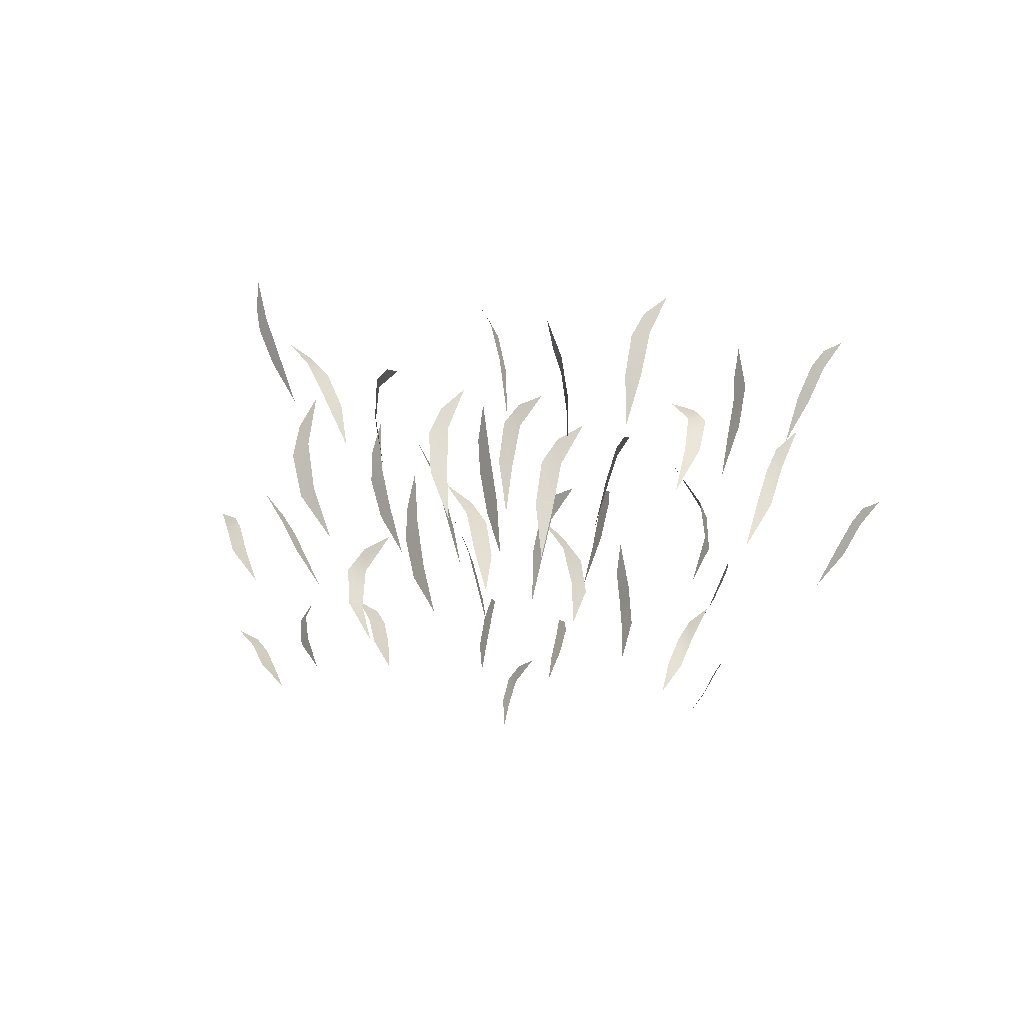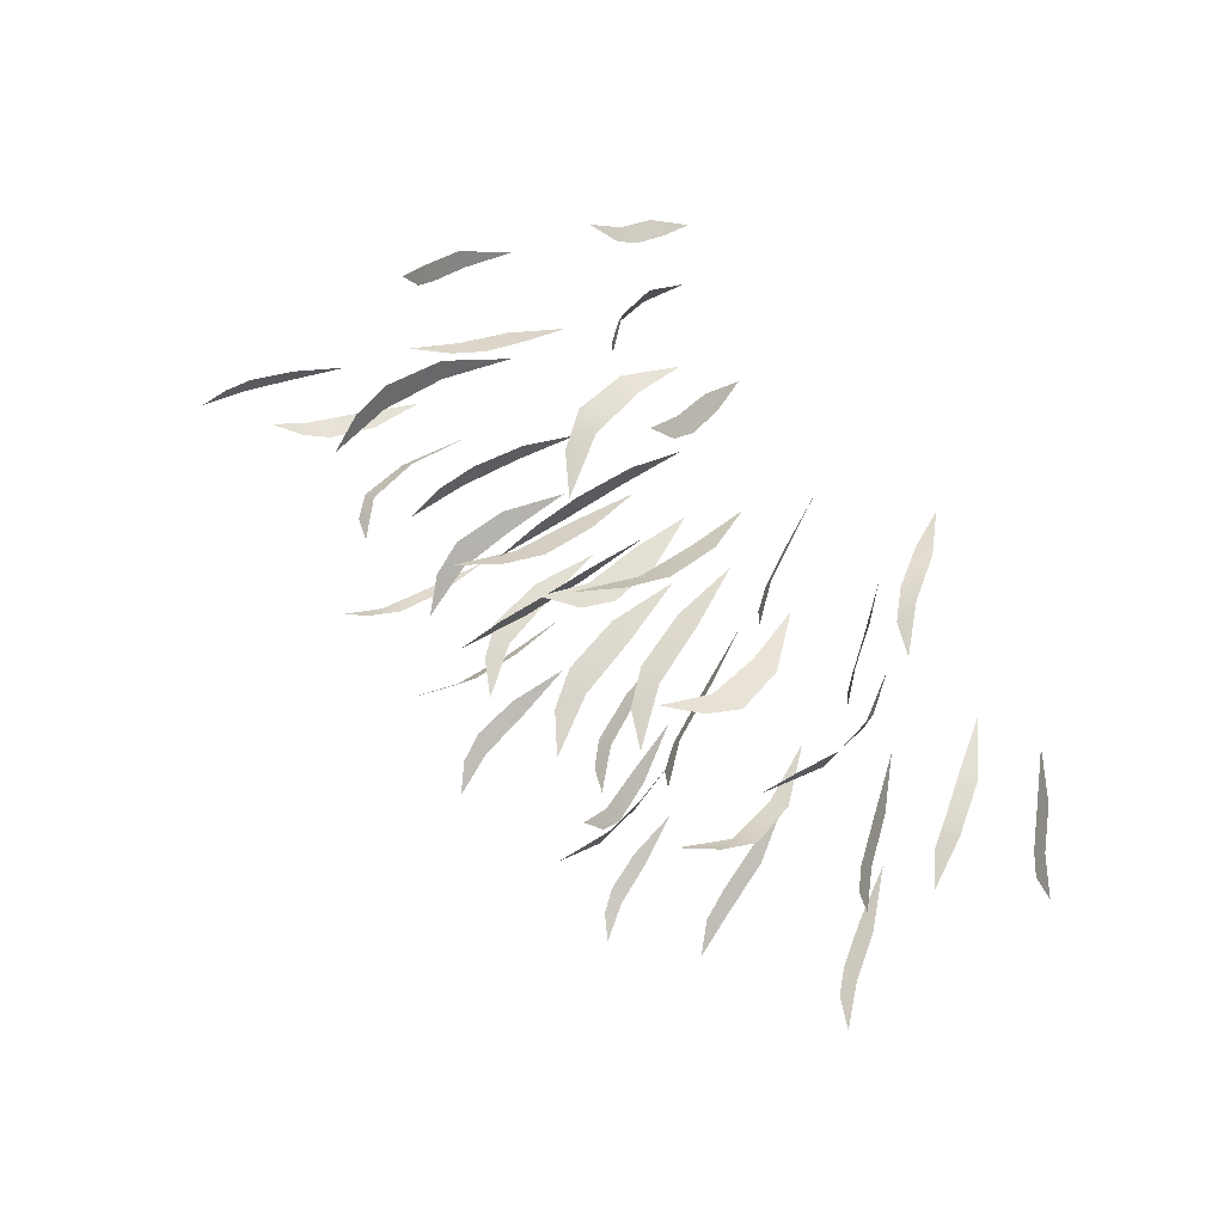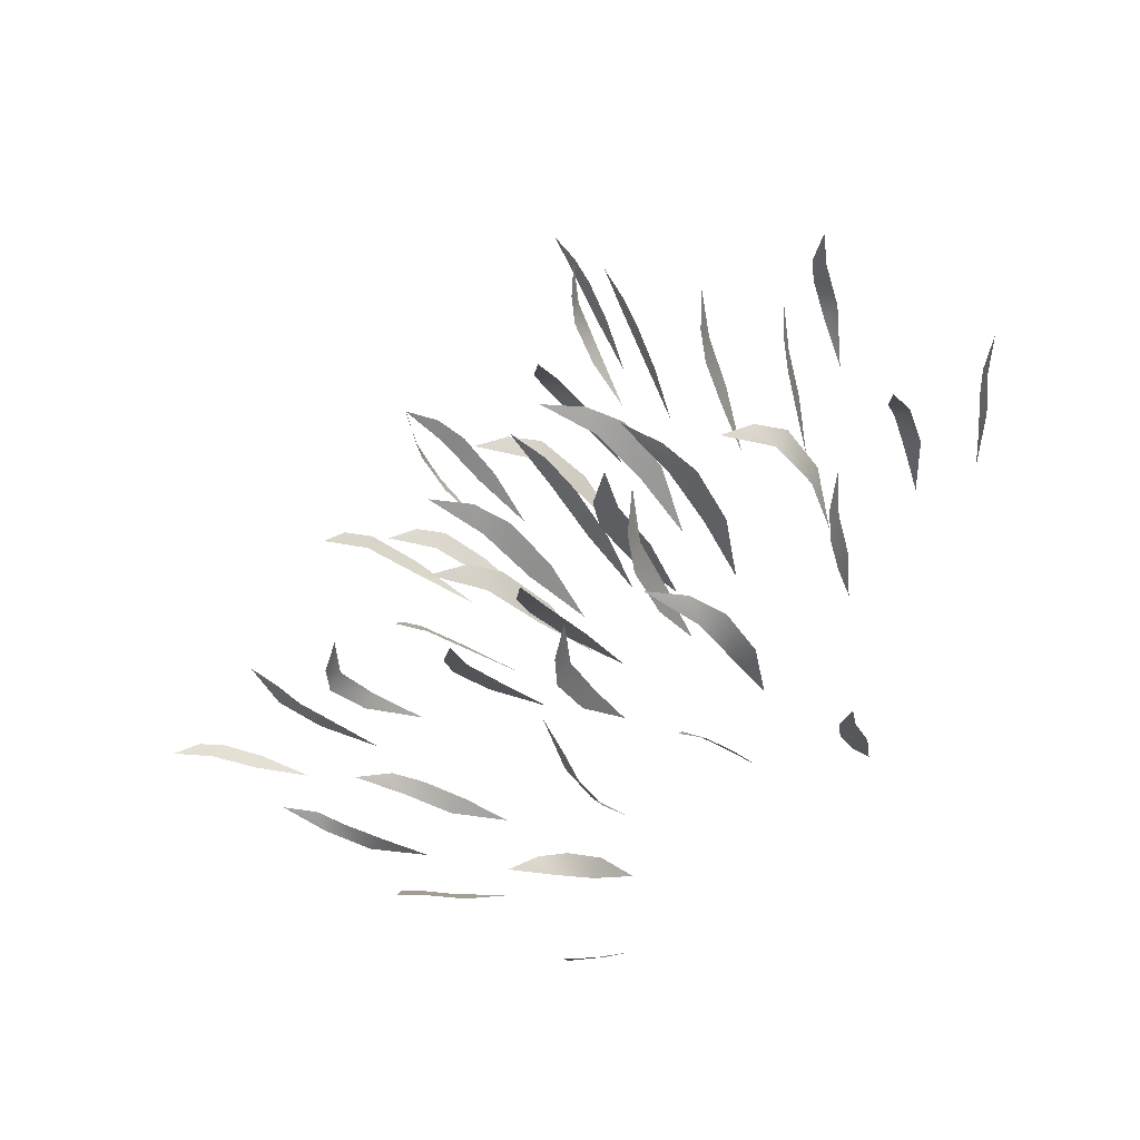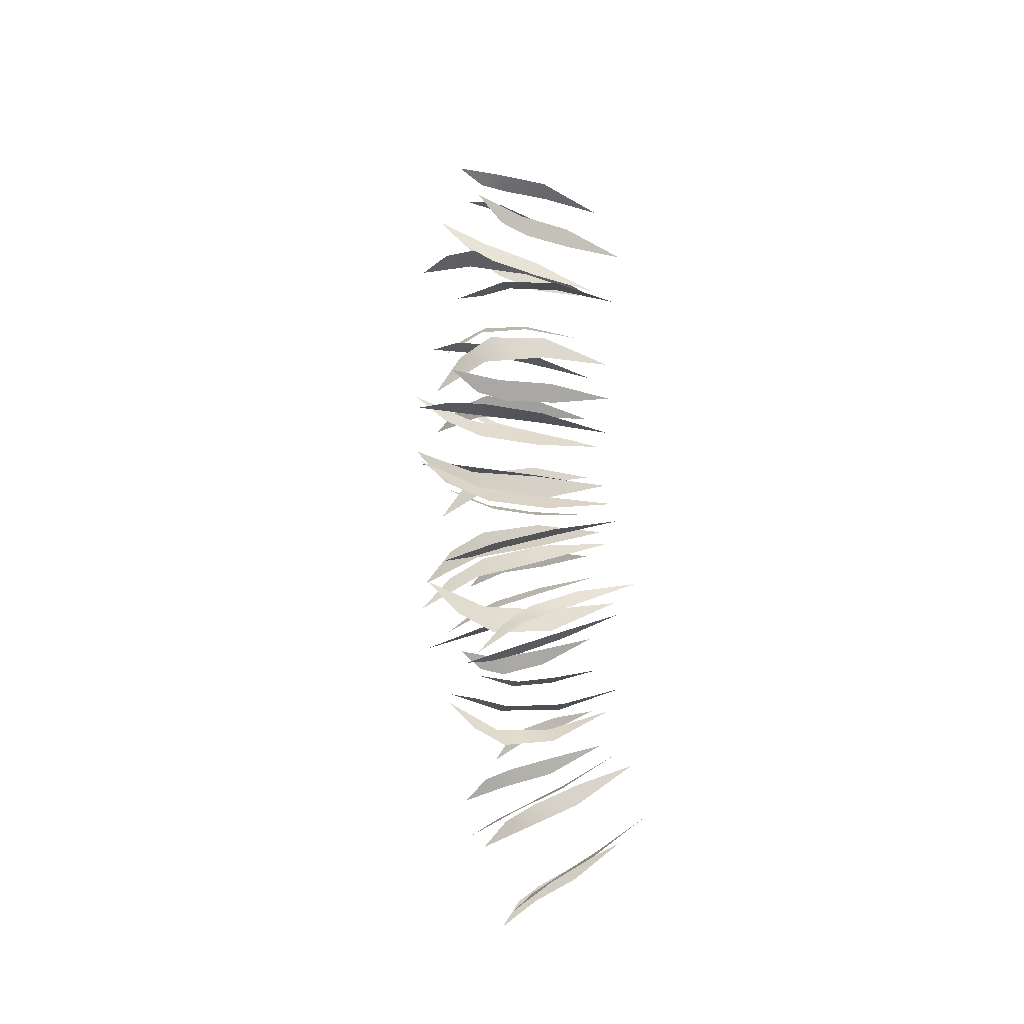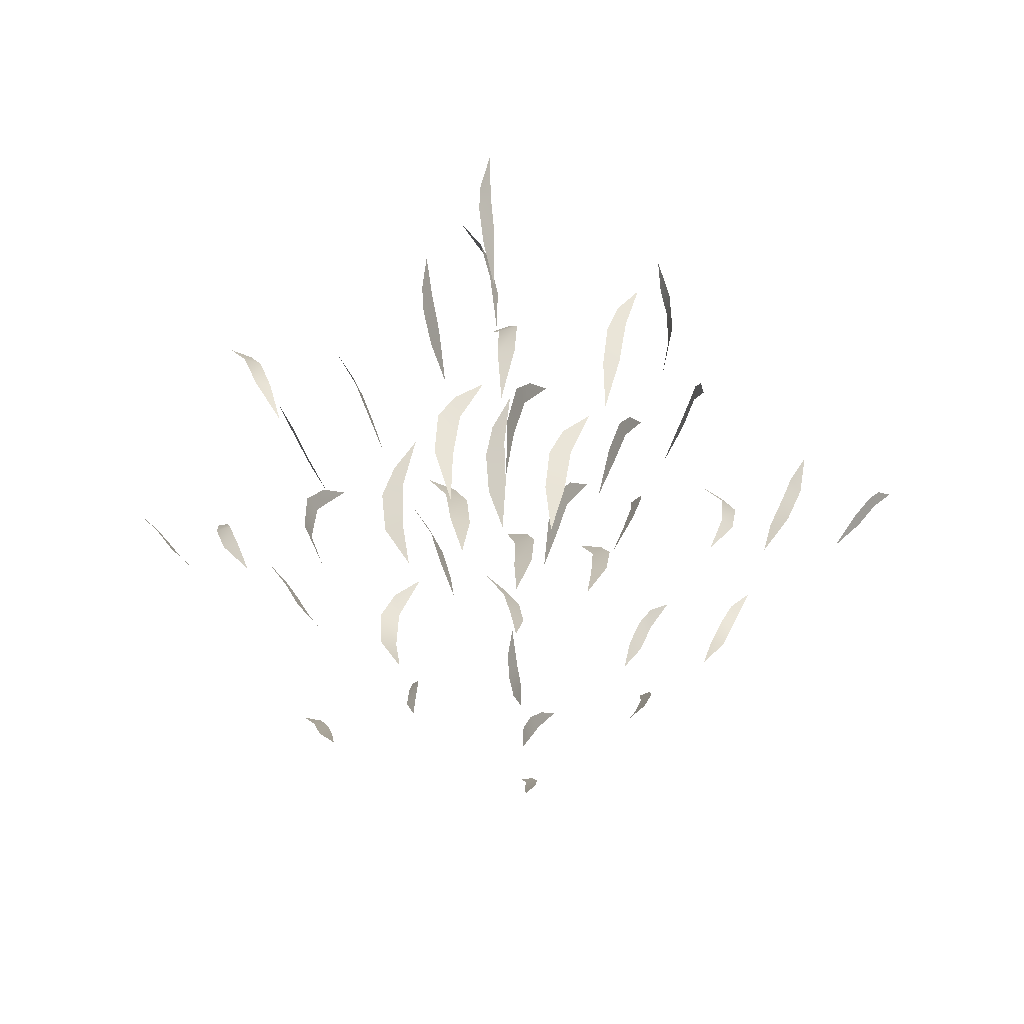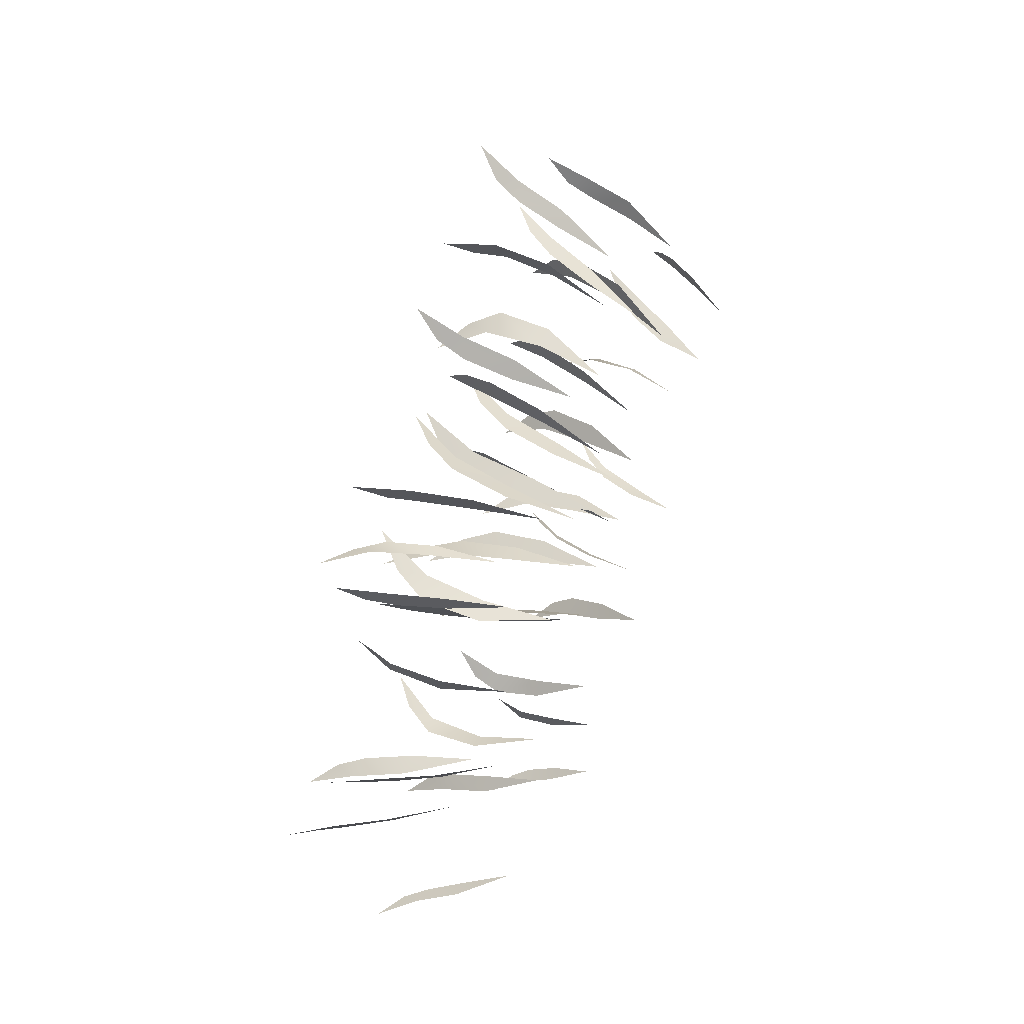
<metadata>
{"format":"obj","ext":"obj","renderer":"f3d","projection":"perspective","resolution":1024,"background":"white","views":[{"elev":-39.2,"azim":128.0,"up":"+Y"},{"elev":48.6,"azim":-142.6,"up":"+Z"},{"elev":-44.8,"azim":-145.3,"up":"+Z"},{"elev":52.2,"azim":-93.8,"up":"+Z"},{"elev":-54.0,"azim":2.8,"up":"+Y"},{"elev":45.6,"azim":-66.9,"up":"+Z"}]}
</metadata>
<code>
o Grass_Plane.038
v 2.607 1.133 4.847
v 2.218 1.011 4.809
v 2.45 1.5 5.003
v 2.897 1.912 5.157
v 2.429 0.2445 4.491
v 2.095 0.2023 4.485
v 2.093 -0.7424 4.035
v -1.382 1.131 5.735
v -1.577 1.011 5.425
v -1.602 1.498 5.71
v -1.488 1.908 6.179
v -1.233 0.2449 5.395
v -1.416 0.2021 5.12
v -1.126 -0.7424 4.814
v -4.628 1.127 2.611
v -4.517 1.008 2.257
v -4.748 1.492 2.424
v -5.019 1.903 2.813
v -4.282 0.2442 2.51
v -4.191 0.2017 2.19
v -3.803 -0.7424 2.239
v -5.251 1.13 -1.686
v -5.004 1.015 -1.976
v -5.291 1.501 -1.908
v -5.701 1.904 -1.646
v -4.896 0.2446 -1.561
v -4.684 0.203 -1.82
v -4.346 -0.7424 -1.421
v -2.694 1.133 -4.988
v -2.465 1.009 -4.731
v -2.486 1.496 -5.012
v -2.68 1.909 -5.449
v -2.678 0.2454 -4.634
v -2.457 0.2017 -4.406
v -2.448 -0.7424 -4.065
v 3.052 1.122 -3.316
v 2.773 1.001 -3.097
v 3.058 1.481 -3.109
v 3.482 1.888 -3.277
v 2.763 0.2439 -3.248
v 2.522 0.2007 -3.029
v 2.364 -0.7424 -2.912
v 2.774 0.8232 -5.308
v 3.022 0.7178 -5.034
v 2.991 1.16 -5.336
v 2.779 1.526 -5.759
v 2.604 0.01802 -4.938
v 2.834 -0.01983 -4.717
v 2.391 -0.9019 -4.37
v 4.049 1.334 2.761
v 4.069 1.209 3.178
v 4.227 1.777 2.892
v 4.322 2.222 2.359
v 3.749 0.2963 2.789
v 3.771 0.2511 3.139
v 3.263 -0.8234 2.661
v -3.226 1.316 3.696
v -3.042 1.167 3.315
v -3.305 1.726 3.447
v -3.65 2.209 3.829
v -2.916 0.297 3.583
v -2.775 0.2468 3.241
v -2.502 -0.8234 3.178
v -1.021 1.494 2.456
v -1.479 1.342 2.628
v -1.11 1.958 2.682
v -0.5178 2.483 2.645
v -1.16 0.3501 2.253
v -1.54 0.2888 2.402
v -1.197 -0.8917 1.978
v -5.412 0.9834 4.458
v -5.074 0.8619 4.411
v -5.339 1.338 4.291
v -5.804 1.74 4.242
v -5.108 0.1105 4.445
v -4.803 0.06772 4.372
v -4.553 -0.8688 4.137
v 1.758 1.268 -1.243
v 2.146 1.149 -1.116
v 1.947 1.672 -1.358
v 1.501 2.093 -1.625
v 1.707 0.3101 -0.9918
v 2.041 0.2669 -0.898
v 1.597 -0.7494 -0.7424
v 4.96 0.8169 -2.98
v 4.636 0.7075 -2.927
v 4.899 1.141 -2.82
v 5.329 1.509 -2.769
v 4.645 0.01772 -2.976
v 4.351 -0.02126 -2.9
v 4.119 -0.9019 -2.743
v 3.503 0.8177 5.662
v 3.432 0.7073 5.314
v 3.341 1.142 5.591
v 3.311 1.511 6.053
v 3.511 0.01802 5.377
v 3.427 -0.02116 5.073
v 3.251 -0.9019 4.838
v 2.556 1.272 1.96
v 2.434 1.153 2.354
v 2.675 1.682 2.158
v 2.93 2.113 1.712
v 2.265 0.3108 1.924
v 2.167 0.2671 2.262
v 1.905 -0.7494 1.848
v -4.966 0.6856 -5.535
v -4.642 0.5829 -5.516
v -4.85 0.9996 -5.712
v -5.279 1.352 -5.918
v -4.75 -0.07336 -5.172
v -4.455 -0.1097 -5.16
v -4.309 -0.9501 -4.665
v -2.761 1.282 -2.812
v -3.175 1.167 -2.702
v -2.854 1.712 -2.561
v -2.291 2.154 -2.506
v -2.787 0.2863 -2.857
v -3.13 0.2472 -2.727
v -2.639 -0.8234 -2.565
v -1.466 1.558 0.3601
v -0.9982 1.402 0.2931
v -1.303 2.058 0.132
v -1.89 2.589 0.05014
v -1.324 0.3754 0.5505
v -0.9065 0.3209 0.466
v -1.041 -0.8699 0.6002
v 1.36 1.484 1.439
v 0.8929 1.343 1.546
v 1.209 1.971 1.663
v 1.795 2.489 1.691
v 1.182 0.3485 1.229
v 0.7788 0.3039 1.349
v 0.8741 -0.8699 1.063
v 1.225 1.488 0.008063
v 1.021 1.346 0.4404
v 1.315 1.973 0.2627
v 1.703 2.494 -0.1803
v 0.9635 0.3501 0.01157
v 0.8069 0.3082 0.402
v 0.6898 -0.8699 0.1286
v -1.876 1.553 -0.6957
v -1.64 1.382 -1.112
v -1.944 2.028 -0.9418
v -2.372 2.525 -0.5328
v -1.623 0.3758 -0.6535
v -1.424 0.3189 -1.024
v -1.301 -0.8699 -0.5996
v -2.401 1.481 0.7251
v -2.867 1.33 0.571
v -2.606 1.946 0.856
v -2.117 2.469 1.195
v -2.378 0.3499 0.4932
v -2.764 0.29 0.3795
v -2.205 -0.8917 0.3439
v -4.34 1.311 0.2689
v -4.518 1.193 0.6616
v -4.206 1.747 0.4984
v -3.818 2.17 0.09336
v -4.395 0.2948 0.2665
v -4.509 0.2487 0.617
v -4.069 -0.8234 0.3463
v -6.596 0.9892 0.027
v -6.262 0.864 0.2007
v -6.396 1.342 -0.05912
v -6.696 1.747 -0.3836
v -6.317 0.1122 0.2199
v -5.996 0.06752 0.3519
v -5.678 -0.8688 0.3484
v -7.846 0.6862 0.3087
v -7.624 0.5833 0.06634
v -7.915 1.001 0.107
v -8.347 1.353 0.3138
v -7.428 -0.0733 0.3698
v -7.235 -0.1097 0.1463
v -6.752 -0.9501 0.3498
v 2.651 1.27 0.005148
v 2.876 1.147 0.3458
v 2.875 1.666 0.03338
v 2.685 2.103 -0.4503
v 2.444 0.3103 0.1814
v 2.646 0.2671 0.4641
v 2.172 -0.7494 0.3382
v 4.65 1.112 0.2178
v 4.943 1.011 0.01835
v 4.68 1.475 -0.001901
v 4.202 1.846 0.128
v 4.581 0.2423 0.3241
v 4.809 0.2037 0.135
v 4.262 -0.7424 0.3354
v 7.943 0.61 0.2759
v 7.82 0.524 0.5528
v 8.067 0.8819 0.4388
v 8.364 1.181 0.1475
v 7.52 -0.04738 0.2748
v 7.414 -0.07898 0.5226
v 6.917 -0.8293 0.332
v 6.338 0.7696 0.6394
v 5.926 0.6743 0.4724
v 6.152 1.086 0.7225
v 6.485 1.429 1.037
v 5.985 0.005893 0.4544
v 5.609 -0.02669 0.3306
v 5.392 -0.9019 0.334
v 0.326 0.7699 -5.976
v 0.1558 0.6748 -5.565
v 0.4091 1.087 -5.789
v 0.7236 1.43 -6.123
v 0.1295 0.006047 -5.632
v 0.002836 -0.02712 -5.264
v -0.007772 -0.9019 -5.059
v -0.04355 0.609 -7.602
v 0.2336 0.5234 -7.475
v 0.1209 0.8804 -7.723
v -0.1695 1.179 -8.017
v -0.05195 -0.0475 -7.179
v 0.1956 -0.07904 -7.071
v -0.007772 -0.8293 -6.584
v -0.09803 1.111 -4.296
v -0.2987 1.009 -4.588
v -0.3181 1.474 -4.327
v -0.1892 1.845 -3.846
v -0.000698 0.2421 -4.232
v -0.1913 0.2034 -4.464
v -0.007772 -0.7424 -3.929
v -0.313 1.268 -2.295
v 0.0275 1.149 -2.518
v -0.2852 1.667 -2.517
v -0.7709 2.101 -2.33
v -0.1445 0.3102 -2.093
v 0.1372 0.267 -2.296
v -0.007772 -0.7494 -1.839
v -0.02953 0.6875 8.19
v -0.2706 0.584 7.97
v -0.2296 1.002 8.263
v -0.0224 1.356 8.703
v 0.02543 -0.07317 7.77
v -0.1973 -0.1096 7.58
v -0.007771 -0.9501 7.085
v -0.3036 0.9904 6.945
v -0.1293 0.8644 6.598
v -0.3885 1.342 6.726
v -0.7156 1.748 7.045
v -0.1194 0.1127 6.668
v 0.01264 0.06763 6.343
v -0.007771 -0.8688 6.012
v -0.05768 1.284 4.702
v 0.3349 1.175 4.883
v 0.1706 1.714 4.568
v -0.2358 2.148 4.175
v -0.06719 0.2839 4.75
v 0.2814 0.2471 4.858
v -0.007772 -0.8234 4.402
v 0.3998 1.483 2.757
v 0.2471 1.336 3.228
v 0.5286 1.949 2.963
v 0.8679 2.46 2.475
v 0.1648 0.3501 2.733
v 0.04906 0.289 3.117
v -0.007772 -0.8917 2.538
v -0.09365 1.537 1.719
v -0.5061 1.405 1.481
v -0.3522 2.046 1.789
v 0.05616 2.544 2.218
v -0.0704 0.3755 1.471
v -0.4468 0.3215 1.275
v -0.149 -0.8699 1.187
v 0.01711 1.487 -1.031
v 0.4494 1.346 -0.8234
v 0.2648 1.973 -1.12
v -0.1796 2.489 -1.509
v 0.006447 0.3519 -0.7726
v 0.3971 0.3038 -0.6112
v 0.06283 -0.8699 -0.4977
f 1 2 3 4
f 5 6 2 1
f 7 6 5
f 8 9 10 11
f 12 13 9 8
f 14 13 12
f 15 16 17 18
f 19 20 16 15
f 21 20 19
f 22 23 24 25
f 26 27 23 22
f 28 27 26
f 29 30 31 32
f 33 34 30 29
f 35 34 33
f 36 37 38 39
f 40 41 37 36
f 42 41 40
f 43 44 45 46
f 47 48 44 43
f 49 48 47
f 50 51 52 53
f 54 55 51 50
f 56 55 54
f 57 58 59 60
f 61 62 58 57
f 63 62 61
f 64 65 66 67
f 68 69 65 64
f 70 69 68
f 71 72 73 74
f 75 76 72 71
f 77 76 75
f 78 79 80 81
f 82 83 79 78
f 84 83 82
f 85 86 87 88
f 89 90 86 85
f 91 90 89
f 92 93 94 95
f 96 97 93 92
f 98 97 96
f 99 100 101 102
f 103 104 100 99
f 105 104 103
f 106 107 108 109
f 110 111 107 106
f 112 111 110
f 113 114 115 116
f 117 118 114 113
f 119 118 117
f 120 121 122 123
f 124 125 121 120
f 126 125 124
f 127 128 129 130
f 131 132 128 127
f 133 132 131
f 134 135 136 137
f 138 139 135 134
f 140 139 138
f 141 142 143 144
f 145 146 142 141
f 147 146 145
f 148 149 150 151
f 152 153 149 148
f 154 153 152
f 155 156 157 158
f 159 160 156 155
f 161 160 159
f 162 163 164 165
f 166 167 163 162
f 168 167 166
f 169 170 171 172
f 173 174 170 169
f 175 174 173
f 176 177 178 179
f 180 181 177 176
f 182 181 180
f 183 184 185 186
f 187 188 184 183
f 189 188 187
f 190 191 192 193
f 194 195 191 190
f 196 195 194
f 197 198 199 200
f 201 202 198 197
f 203 202 201
f 204 205 206 207
f 208 209 205 204
f 210 209 208
f 211 212 213 214
f 215 216 212 211
f 217 216 215
f 218 219 220 221
f 222 223 219 218
f 224 223 222
f 225 226 227 228
f 229 230 226 225
f 231 230 229
f 232 233 234 235
f 236 237 233 232
f 238 237 236
f 239 240 241 242
f 243 244 240 239
f 245 244 243
f 246 247 248 249
f 250 251 247 246
f 252 251 250
f 253 254 255 256
f 257 258 254 253
f 259 258 257
f 260 261 262 263
f 264 265 261 260
f 266 265 264
f 267 268 269 270
f 271 272 268 267
f 273 272 271

</code>
